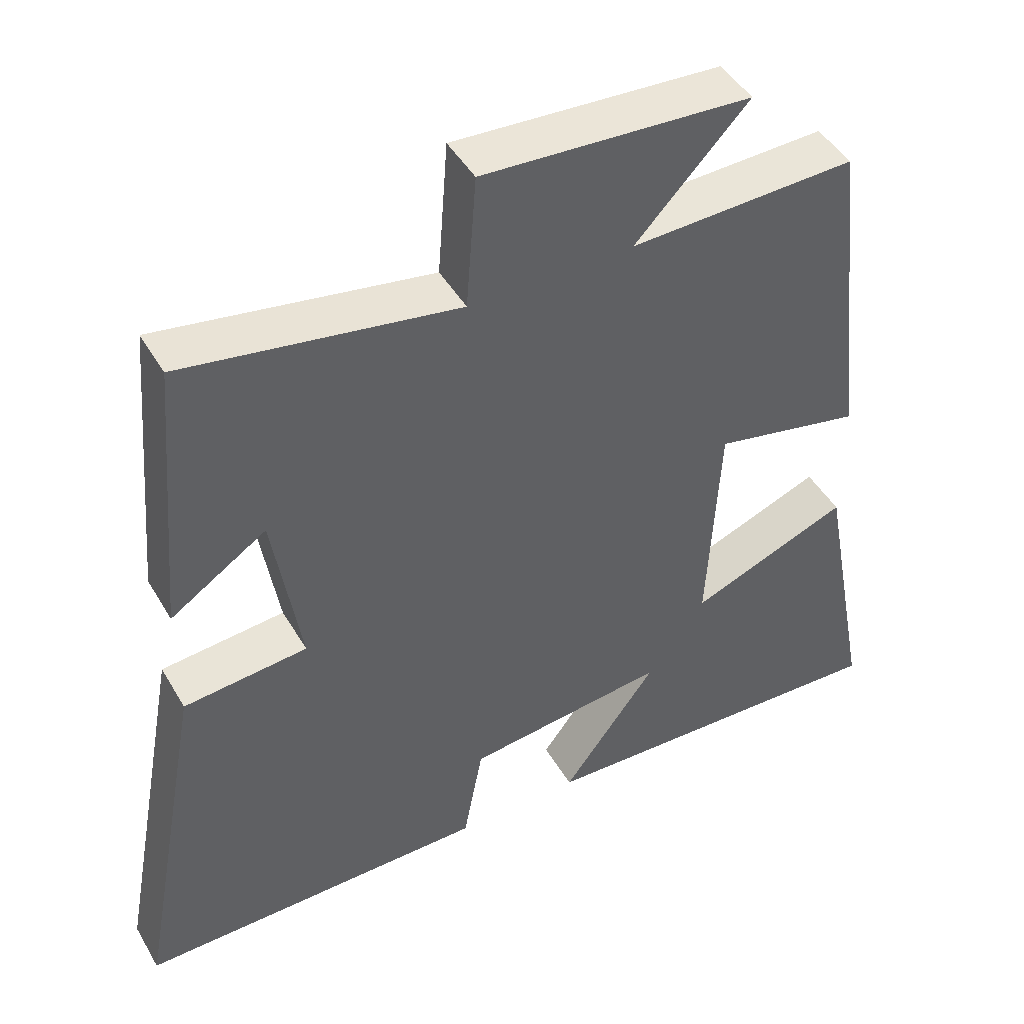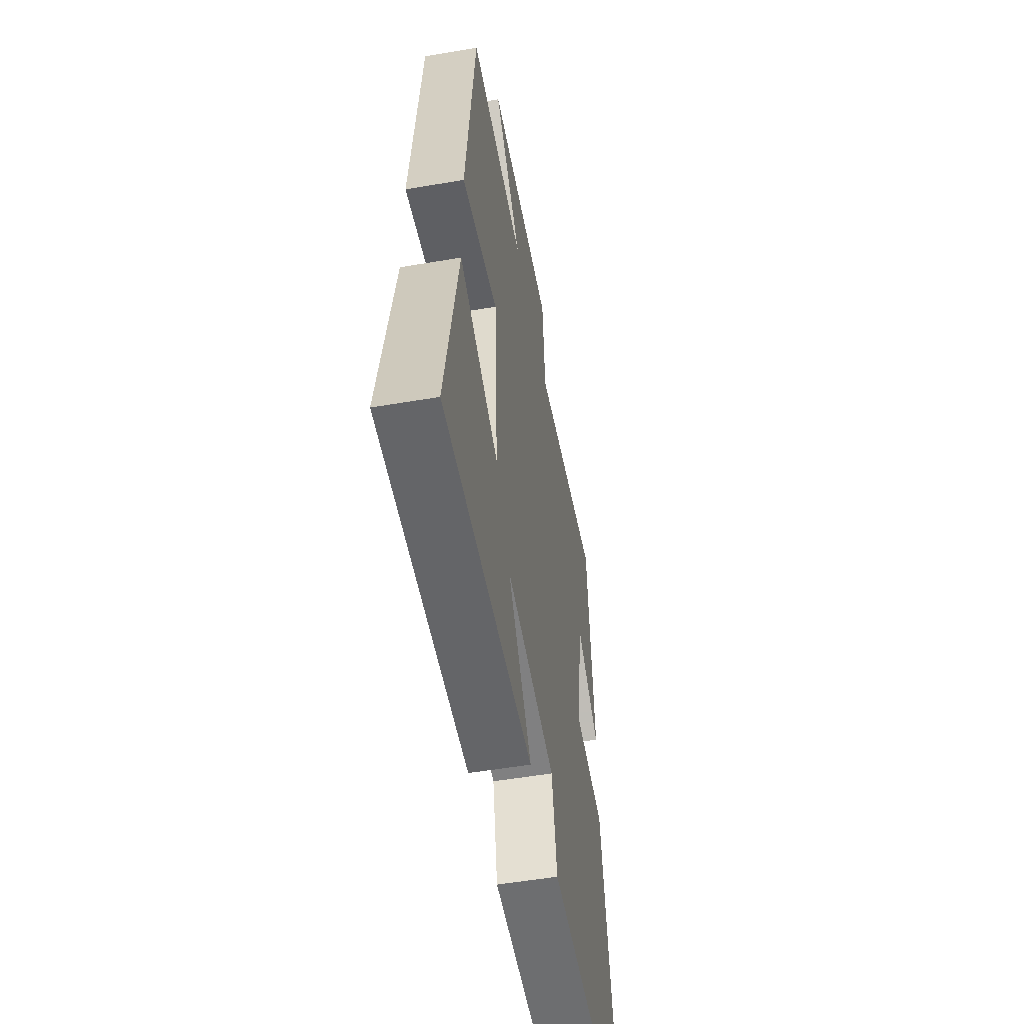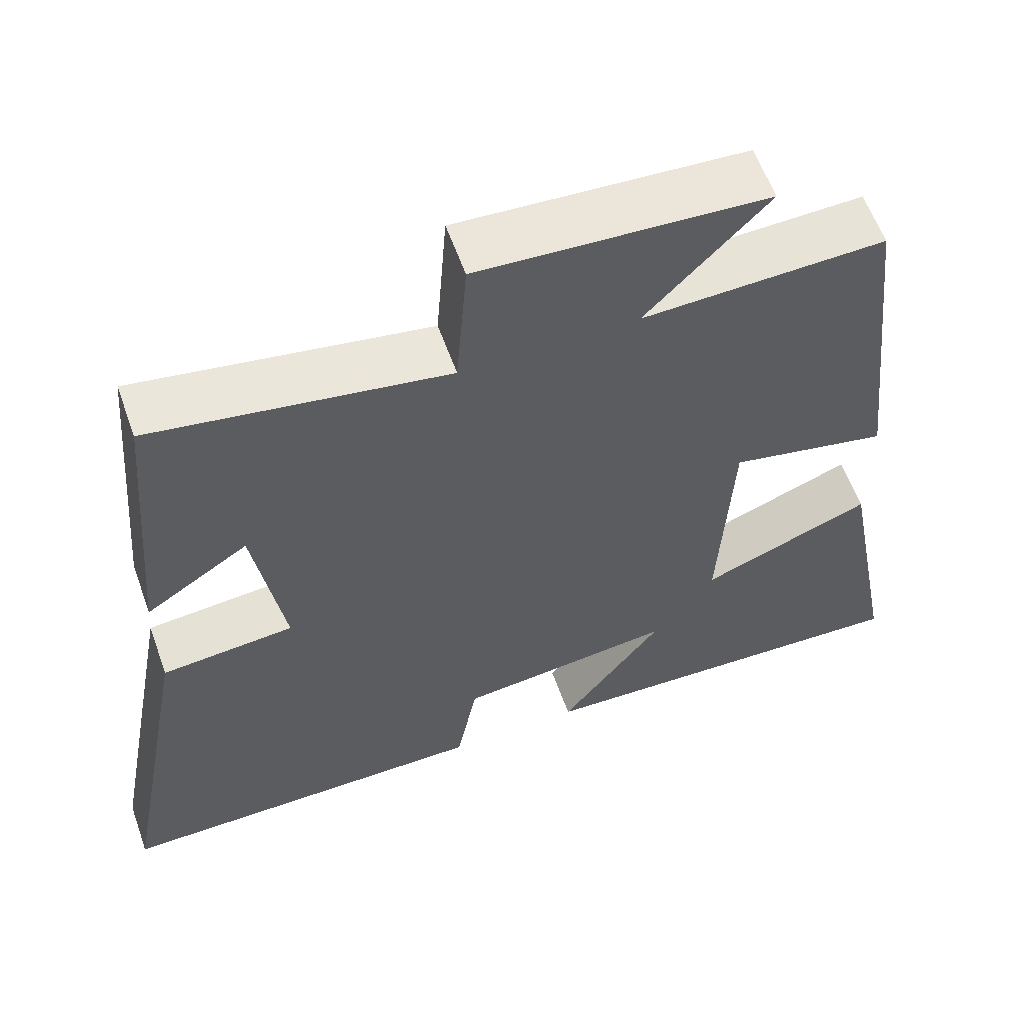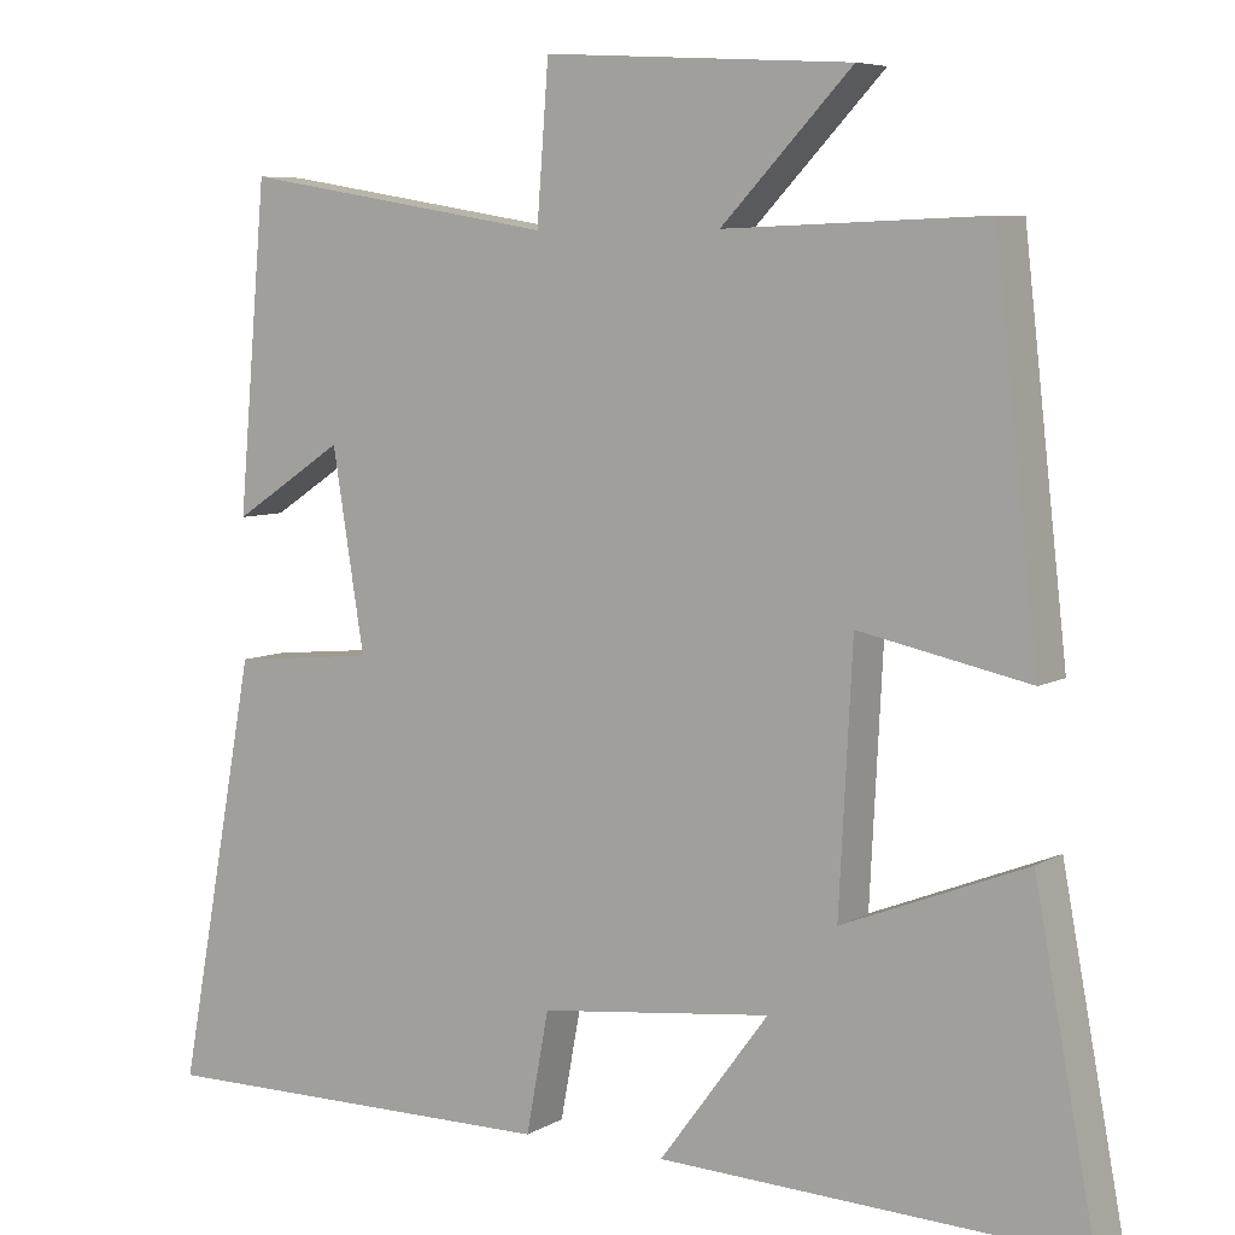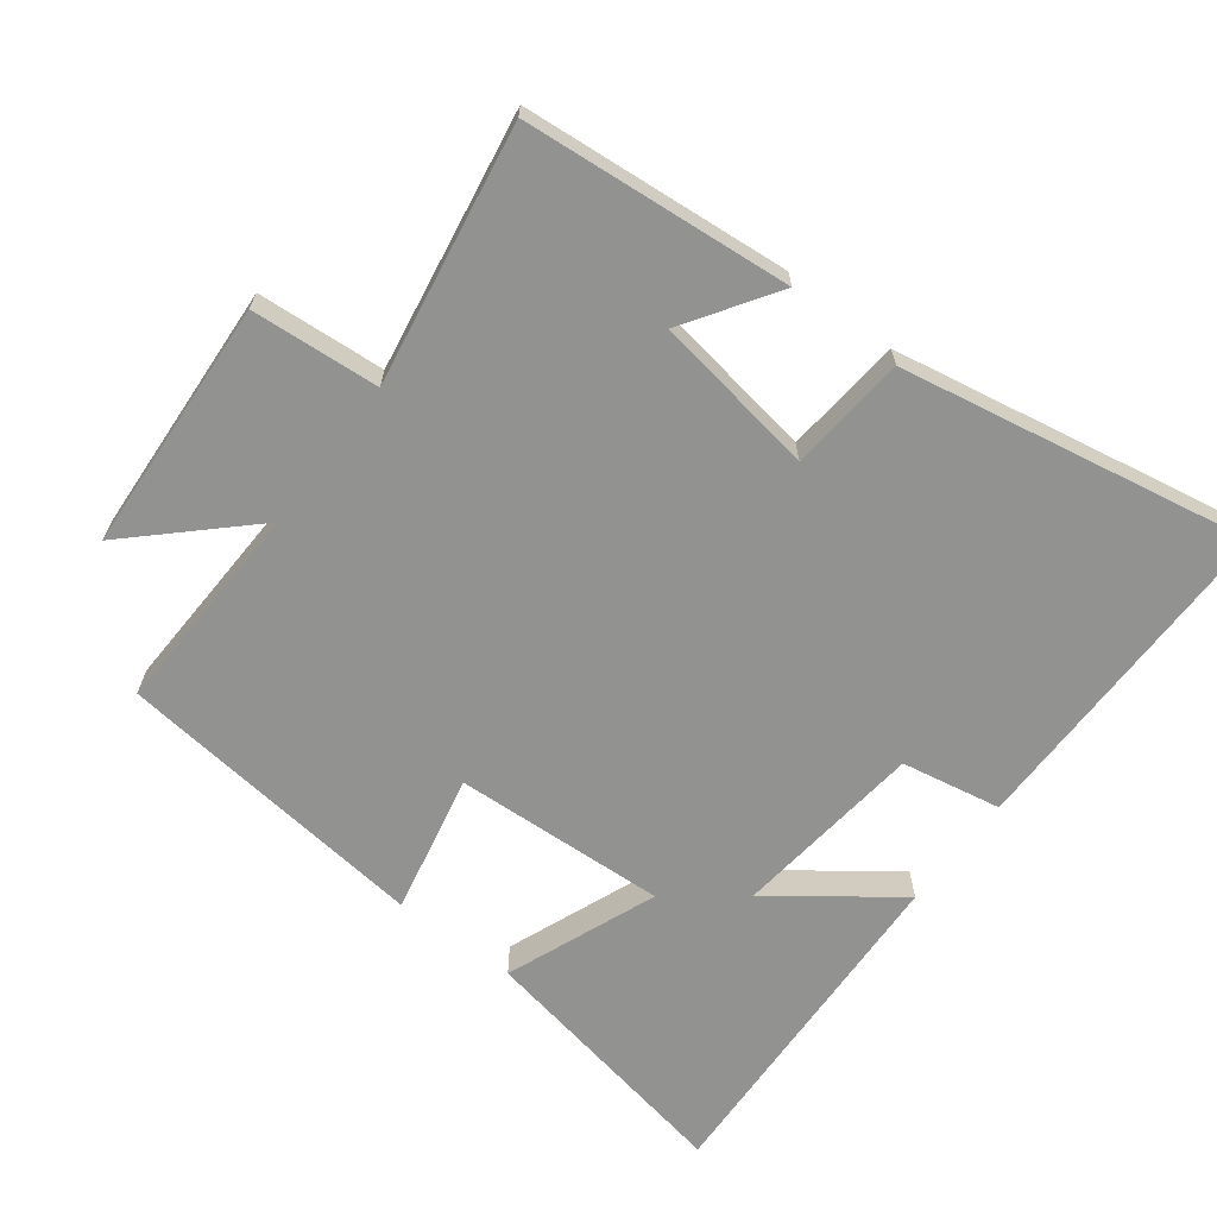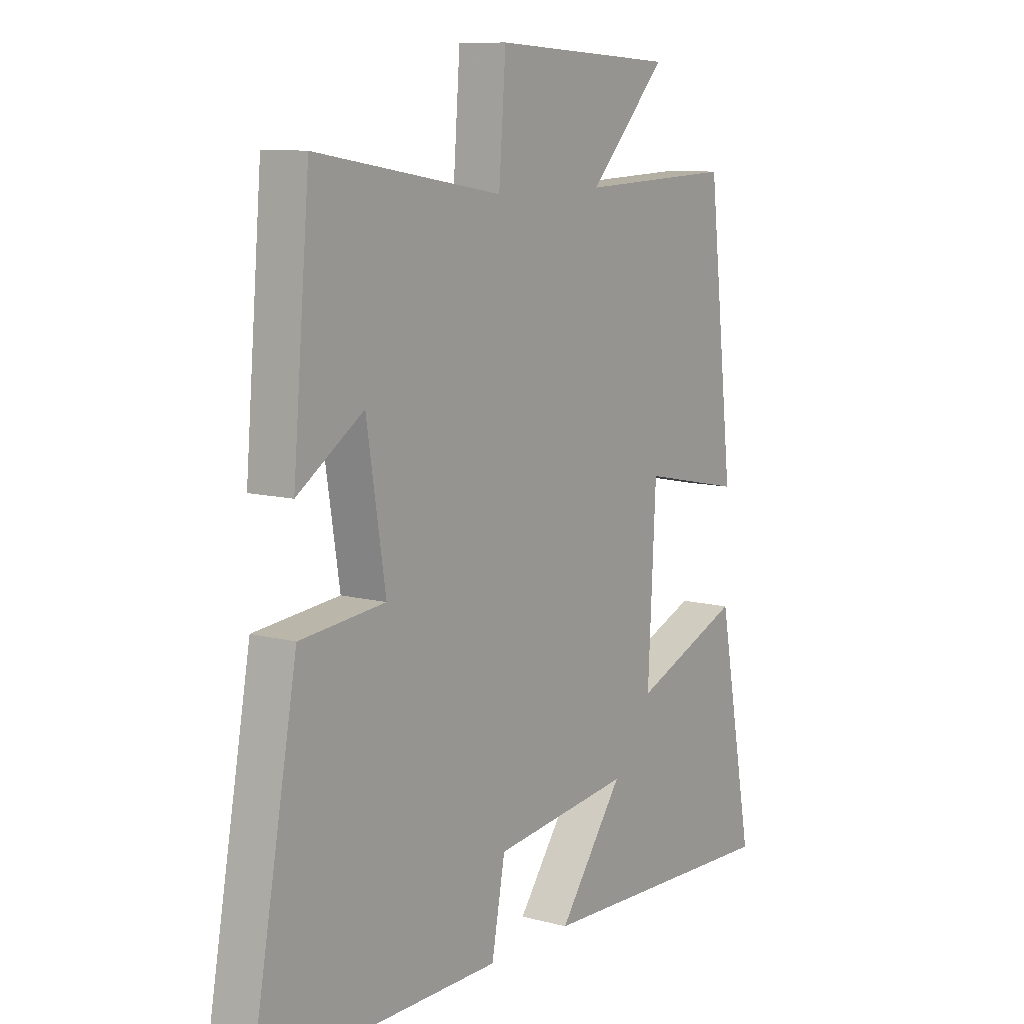
<metadata>
{"format":"obj","ext":"obj","renderer":"f3d","projection":"perspective","resolution":1024,"background":"white","views":[{"elev":46.0,"azim":151.2,"up":"+Z"},{"elev":-53.8,"azim":-79.7,"up":"+Z"},{"elev":59.5,"azim":160.4,"up":"+Z"},{"elev":6.7,"azim":-148.0,"up":"+Z"},{"elev":-66.2,"azim":52.8,"up":"+Y"},{"elev":10.0,"azim":124.3,"up":"+Z"}]}
</metadata>
<code>
v -0.448 0.07 0.511
v -0.136 0.07 0.5
v -0.292 0.07 0.664
v 0.076 0.07 0.686
v 0.09 0.07 0.5
v 0.466 0.07 0.563
v 0.5 0.07 0.173
v 0.367 0.07 0.261
v 0.329 0.07 0.023
v 0.5 0.07 0.007
v 0.594 0.07 -0.503
v 0.107 0.07 -0.5
v 0.08 0.07 -0.355
v -0.198 0.07 -0.323
v -0.067 0.07 -0.5
v -0.573 0.07 -0.52
v -0.5 0.07 -0.13
v -0.28 0.07 -0.217
v -0.296 0.07 0.093
v -0.5 0.07 0.05
v -0.448 0 0.511
v -0.136 0 0.5
v -0.292 0 0.664
v 0.076 0 0.686
v 0.09 0 0.5
v 0.466 0 0.563
v 0.5 0 0.173
v 0.367 0 0.261
v 0.329 0 0.023
v 0.5 0 0.007
v 0.594 0 -0.503
v 0.107 0 -0.5
v 0.08 0 -0.355
v -0.198 0 -0.323
v -0.067 0 -0.5
v -0.573 0 -0.52
v -0.5 0 -0.13
v -0.28 0 -0.217
v -0.296 0 0.093
v -0.5 0 0.05
f 19 20 1 2
f 18 19 2
f 16 17 18
f 15 16 18
f 14 15 18
f 13 14 18 2
f 11 12 13
f 10 11 13
f 9 10 13
f 8 9 13 2
f 5 6 7 8
f 5 8 2 3
f 3 4 5
f 22 21 40 39
f 22 39 38
f 38 37 36
f 38 36 35
f 38 35 34
f 22 38 34 33
f 33 32 31
f 33 31 30
f 33 30 29
f 22 33 29 28
f 28 27 26 25
f 23 22 28 25
f 25 24 23
f 1 21 22 2
f 2 22 23 3
f 3 23 24 4
f 4 24 25 5
f 5 25 26 6
f 6 26 27 7
f 7 27 28 8
f 8 28 29 9
f 9 29 30 10
f 10 30 31 11
f 11 31 32 12
f 12 32 33 13
f 13 33 34 14
f 14 34 35 15
f 15 35 36 16
f 16 36 37 17
f 17 37 38 18
f 18 38 39 19
f 19 39 40 20
f 20 40 21 1

</code>
